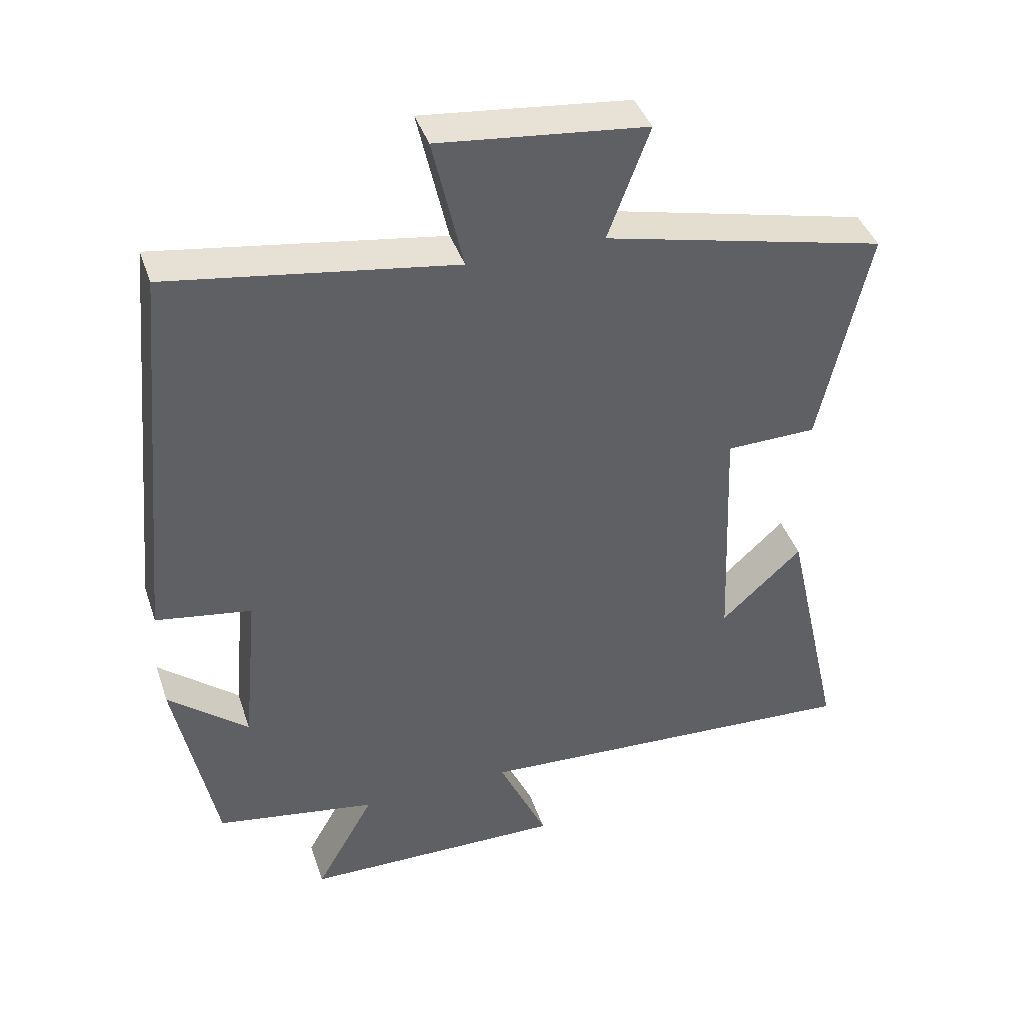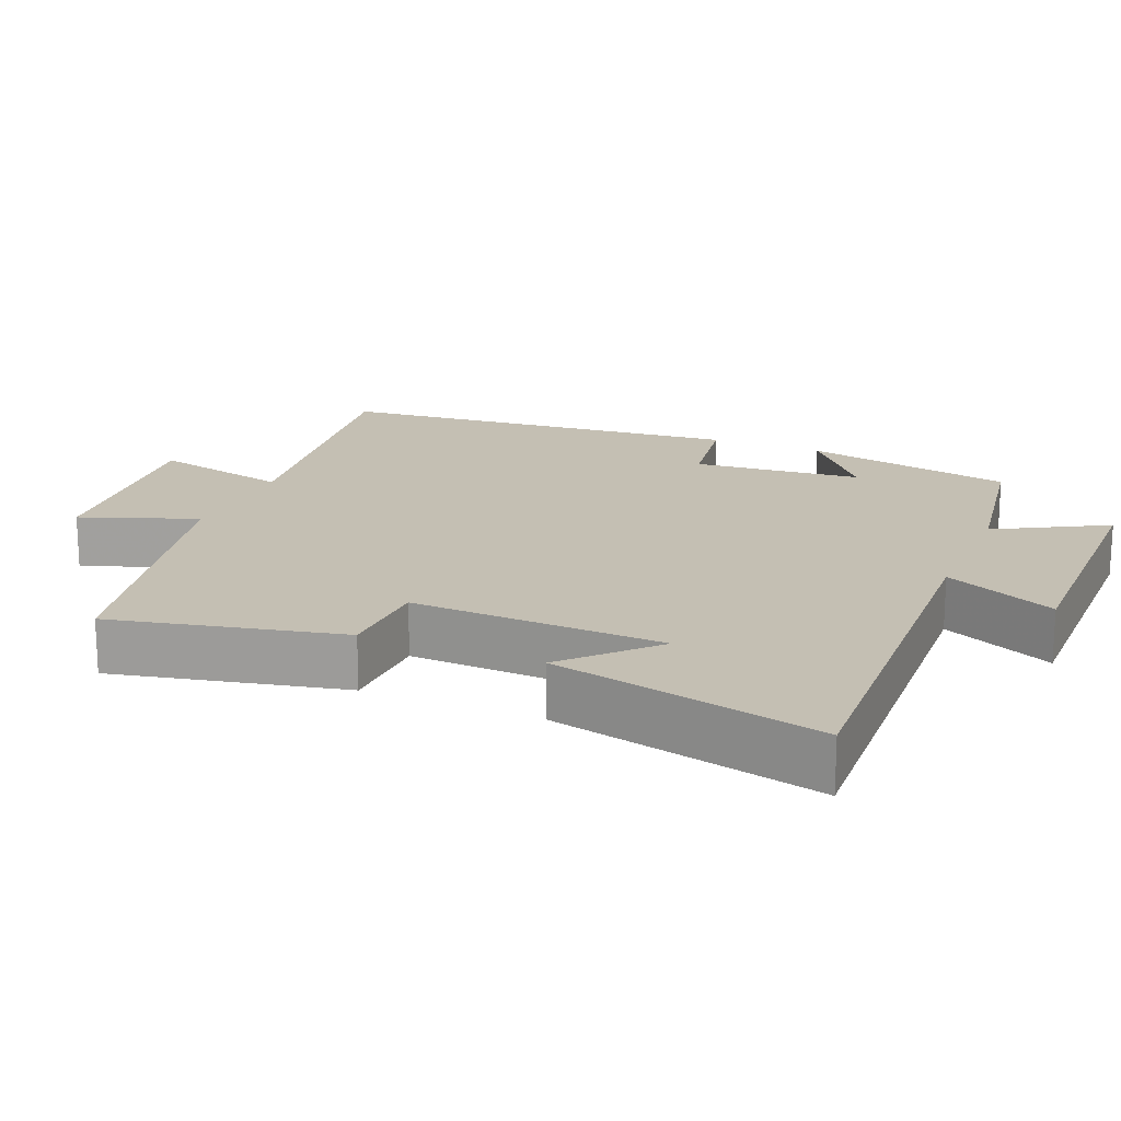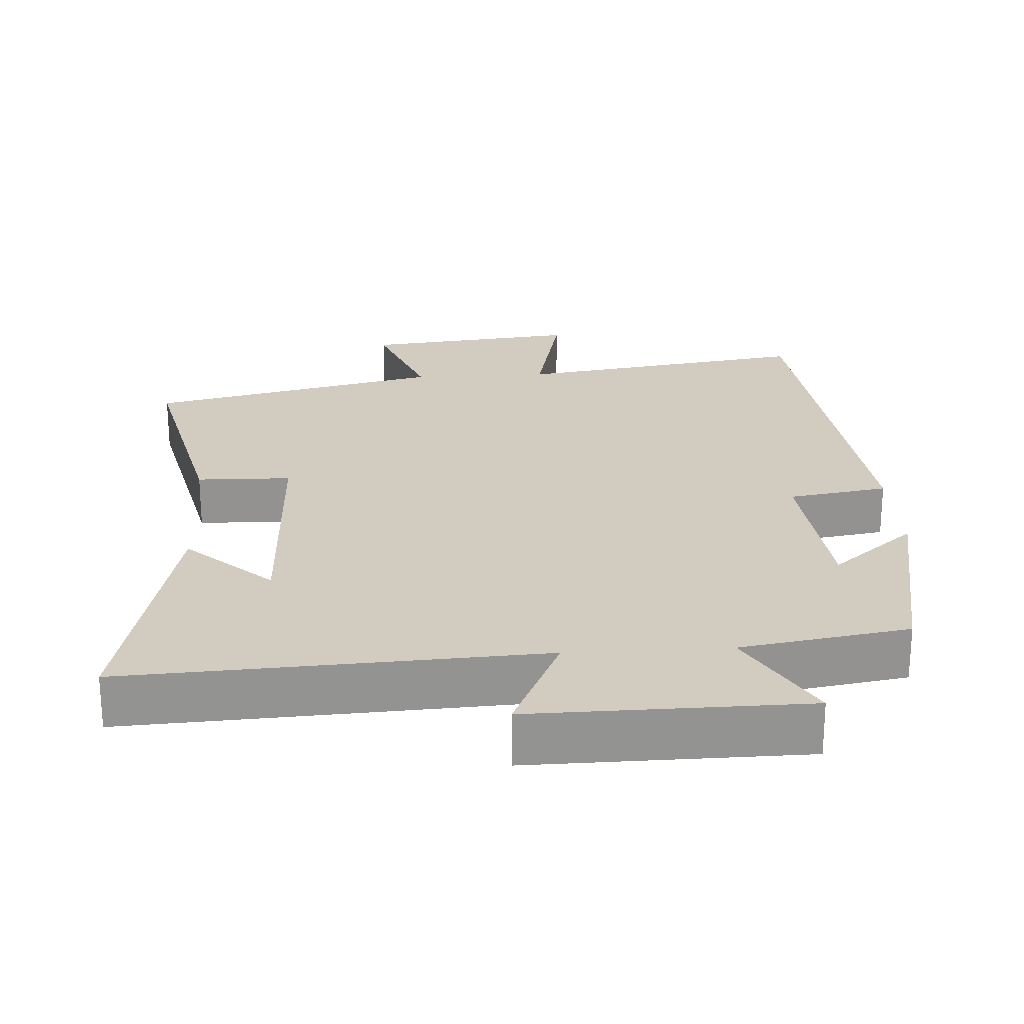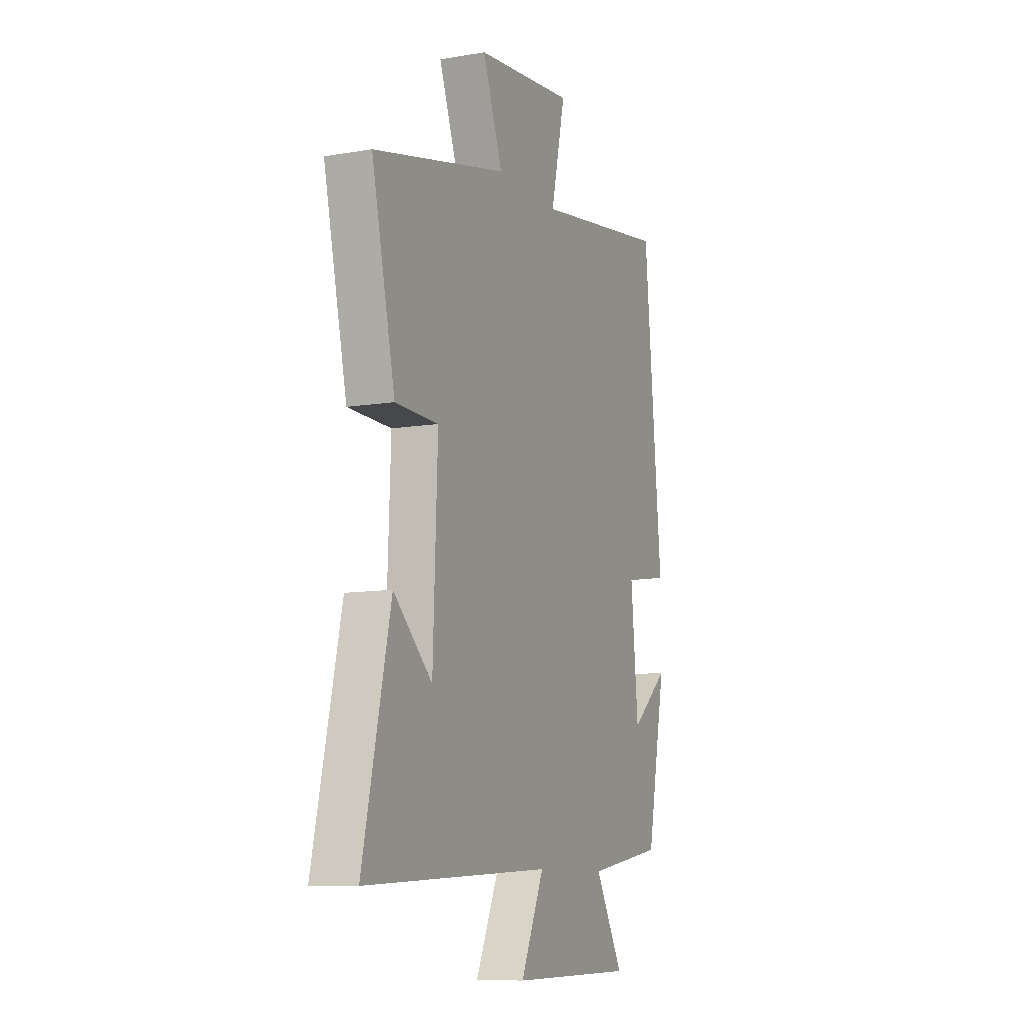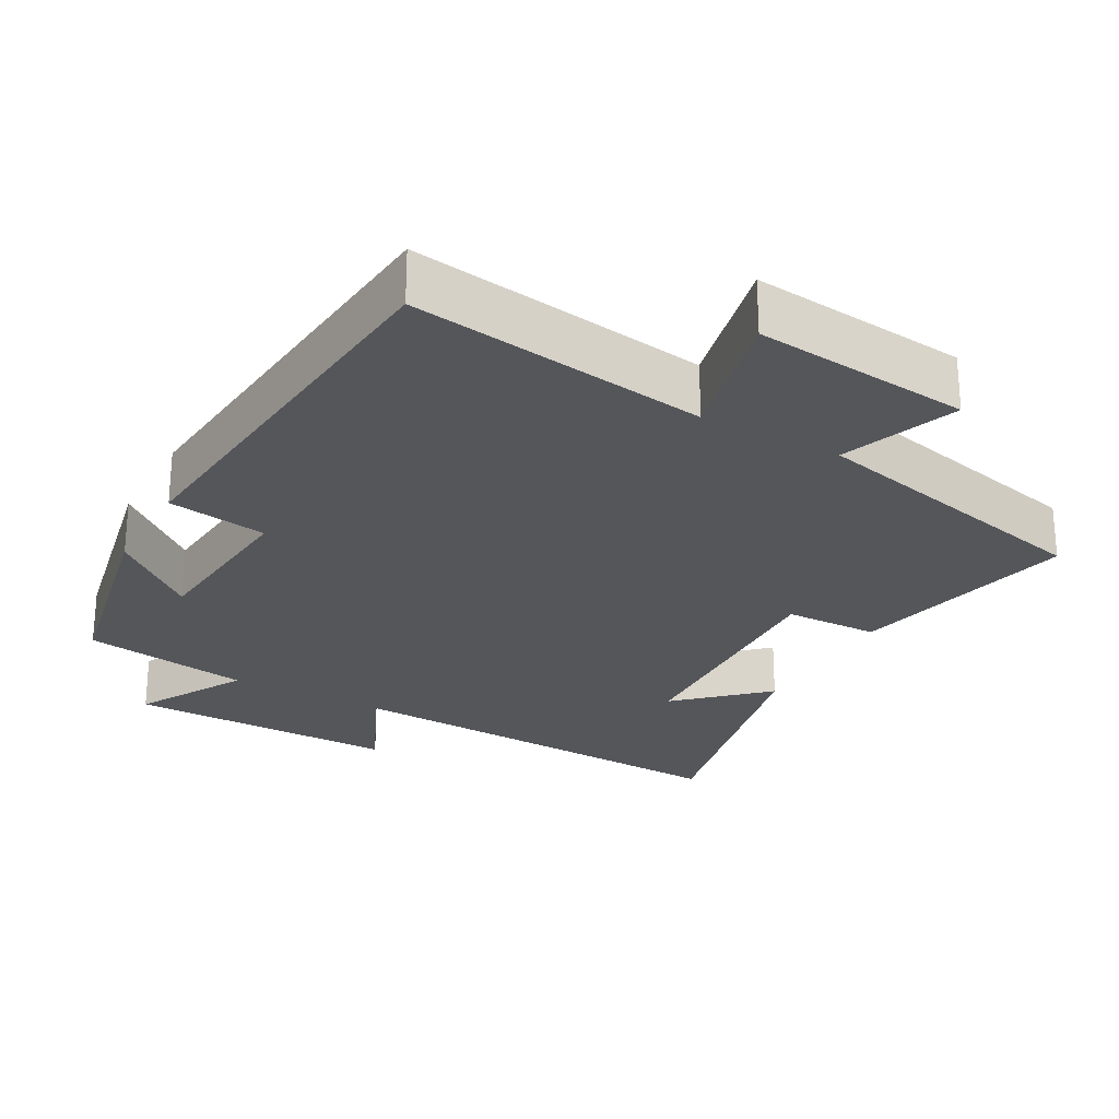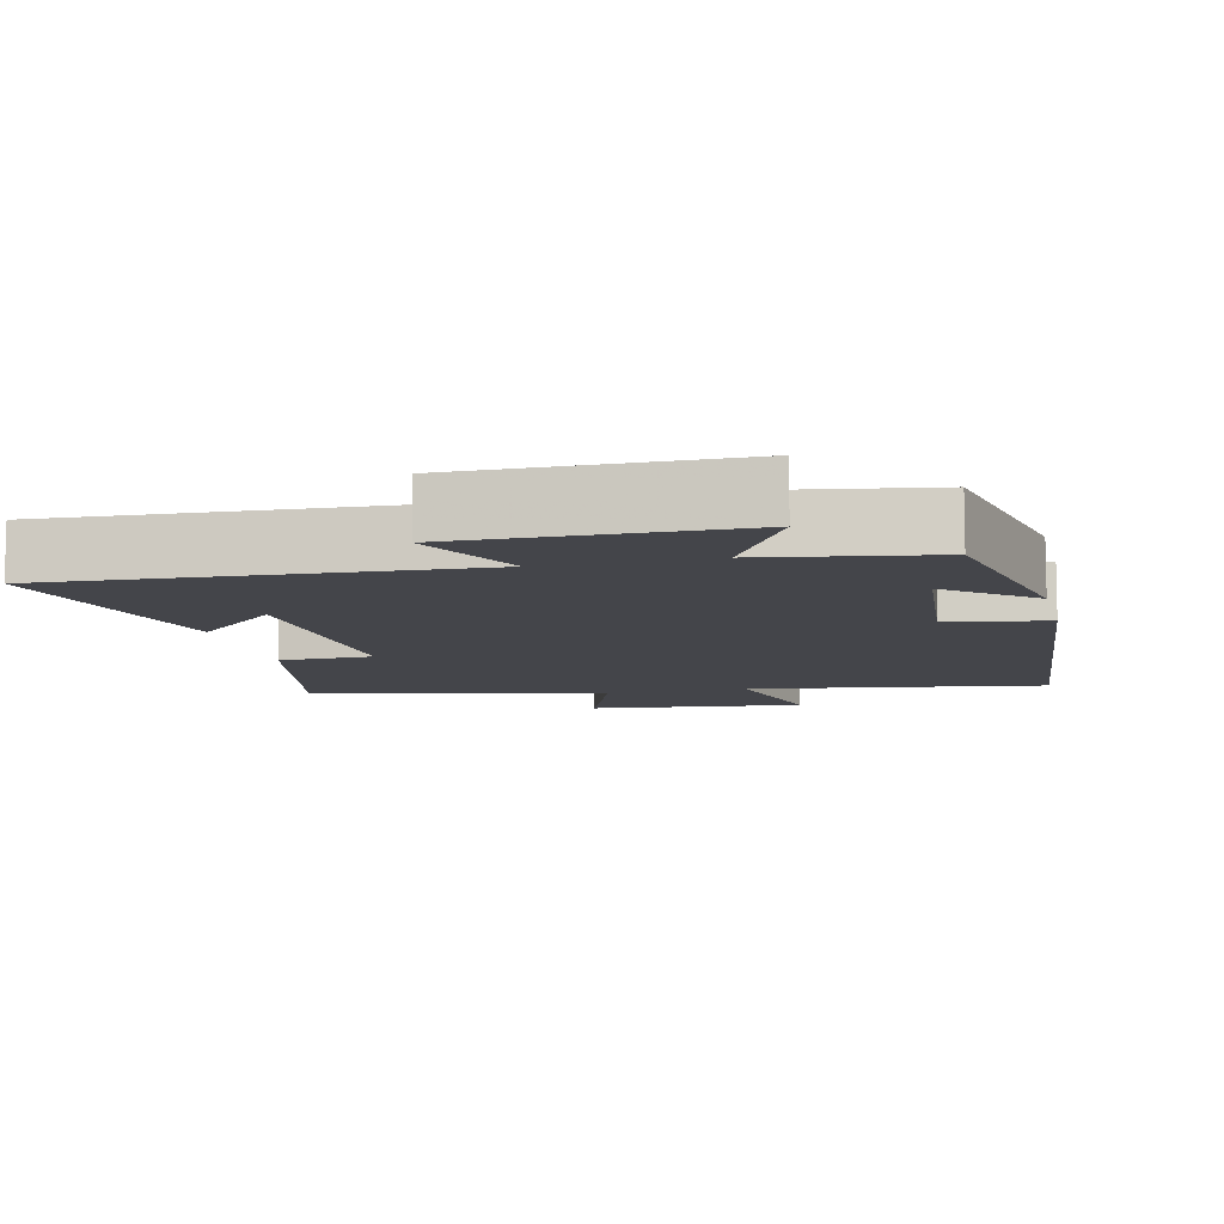
<metadata>
{"format":"obj","ext":"obj","renderer":"f3d","projection":"perspective","resolution":1024,"background":"white","views":[{"elev":41.1,"azim":-18.0,"up":"+Z"},{"elev":17.9,"azim":112.9,"up":"+Y"},{"elev":23.8,"azim":176.4,"up":"+Y"},{"elev":-9.9,"azim":113.6,"up":"+Z"},{"elev":-25.6,"azim":-28.8,"up":"+Y"},{"elev":-9.2,"azim":-166.6,"up":"+Y"}]}
</metadata>
<code>
v 0.571 0.07 0.405
v 0.5 0.07 0.087
v 0.369 0.07 0.084
v 0.383 0.07 -0.266
v 0.5 0.07 -0.157
v 0.584 0.07 -0.529
v 0.014 0.07 -0.5
v 0.085 0.07 -0.655
v -0.293 0.07 -0.651
v -0.208 0.07 -0.5
v -0.441 0.07 -0.462
v -0.5 0.07 -0.169
v -0.384 0.07 -0.265
v -0.362 0.07 -0.031
v -0.5 0.07 -0.009
v -0.446 0.07 0.562
v -0.034 0.07 0.5
v -0.078 0.07 0.693
v 0.222 0.07 0.661
v 0.162 0.07 0.5
v 0.571 0 0.405
v 0.5 0 0.087
v 0.369 0 0.084
v 0.383 0 -0.266
v 0.5 0 -0.157
v 0.584 0 -0.529
v 0.014 0 -0.5
v 0.085 0 -0.655
v -0.293 0 -0.651
v -0.208 0 -0.5
v -0.441 0 -0.462
v -0.5 0 -0.169
v -0.384 0 -0.265
v -0.362 0 -0.031
v -0.5 0 -0.009
v -0.446 0 0.562
v -0.034 0 0.5
v -0.078 0 0.693
v 0.222 0 0.661
v 0.162 0 0.5
f 17 18 19 20
f 1 2 3
f 20 1 3
f 17 20 3
f 16 17 3
f 15 16 3
f 14 15 3
f 13 14 3 4
f 10 11 12 13
f 10 13 4
f 7 8 9 10
f 7 10 4
f 6 7 4
f 4 5 6
f 40 39 38 37
f 23 22 21
f 23 21 40
f 23 40 37
f 23 37 36
f 23 36 35
f 23 35 34
f 24 23 34 33
f 33 32 31 30
f 24 33 30
f 30 29 28 27
f 24 30 27
f 24 27 26
f 26 25 24
f 1 21 22 2
f 2 22 23 3
f 3 23 24 4
f 4 24 25 5
f 5 25 26 6
f 6 26 27 7
f 7 27 28 8
f 8 28 29 9
f 9 29 30 10
f 10 30 31 11
f 11 31 32 12
f 12 32 33 13
f 13 33 34 14
f 14 34 35 15
f 15 35 36 16
f 16 36 37 17
f 17 37 38 18
f 18 38 39 19
f 19 39 40 20
f 20 40 21 1

</code>
